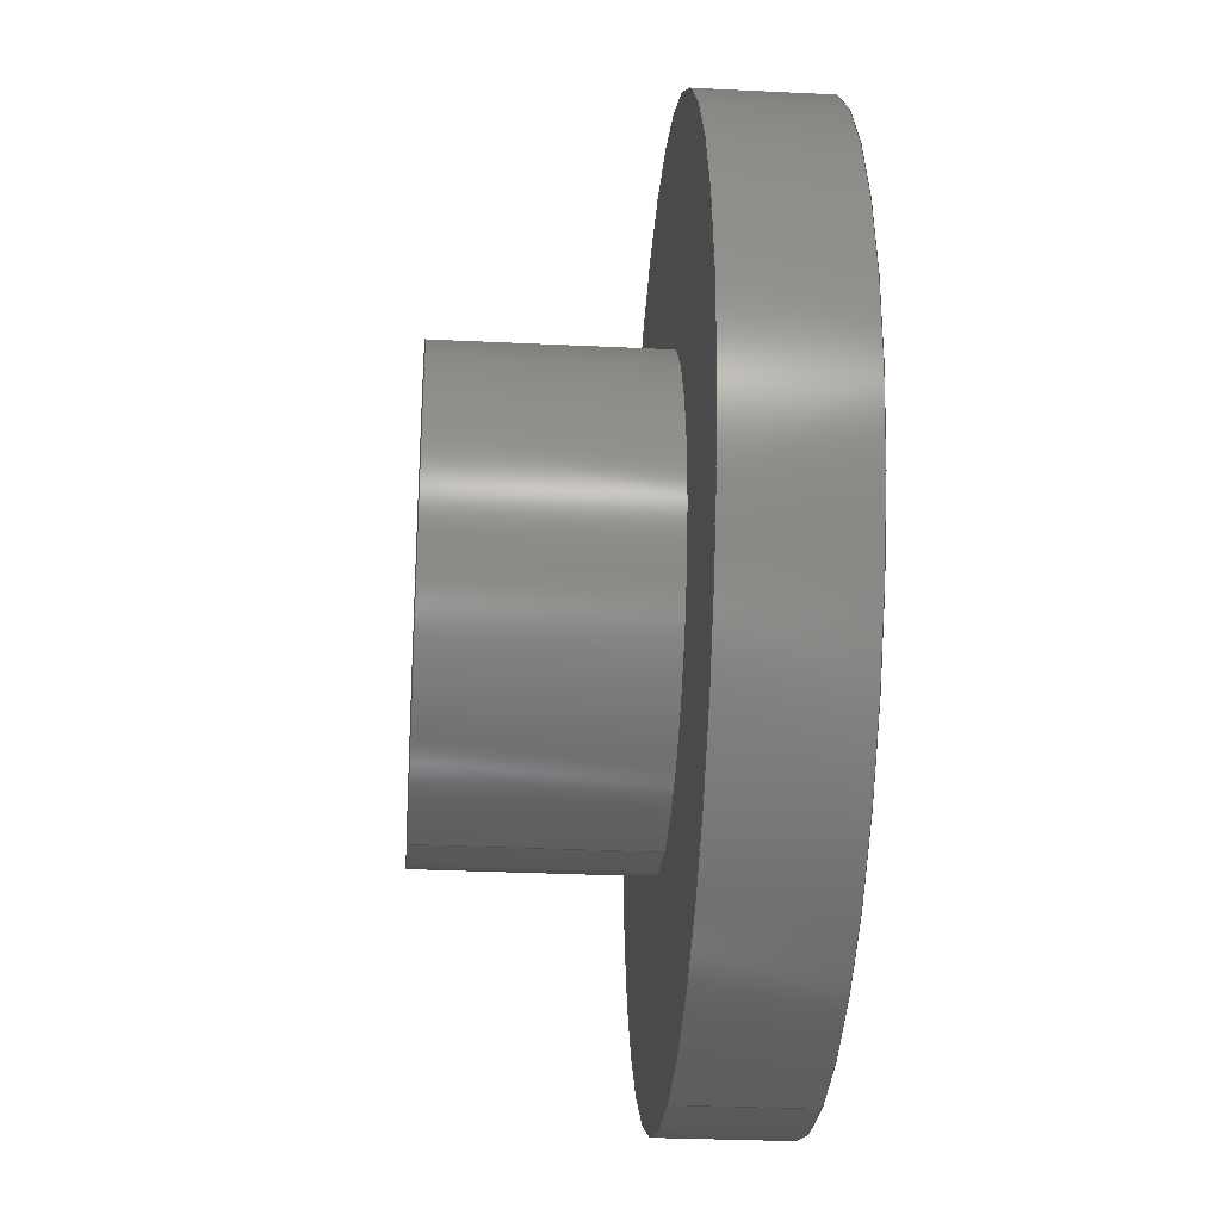
<metadata>
{"format":"step","ext":"step","renderer":"f3d","projection":"perspective","resolution":1024,"background":"white","views":[{"elev":-29.8,"azim":-94.1,"up":"+Y"}]}
</metadata>
<code>
ISO-10303-21;
DATA;
#1 = LINE ( 'NONE', #66, #130 ) ;
#2 = CALENDAR_DATE ( 2023, 16, 8 ) ;
#3 = APPROVAL ( #268, 'UNSPECIFIED' ) ;
#4 = ORIENTED_EDGE ( 'NONE', *, *, #21, .F. ) ;
#5 = CIRCLE ( 'NONE', #88, 0.4375 ) ;
#6 = CARTESIAN_POINT ( 'NONE',  ( 0, -0.223, -0.164 ) ) ;
#7 = CYLINDRICAL_SURFACE ( 'NONE', #58, 0.223 ) ;
#8 = CARTESIAN_POINT ( 'NONE',  ( 0, 0, 0.164 ) ) ;
#9 = ADVANCED_BREP_SHAPE_REPRESENTATION ( '93762A130_Sleeve Washer for Soft Material', ( #277, #44 ), #296 ) ;
#10 = ADVANCED_FACE ( 'NONE', ( #101 ), #209, .T. ) ;
#11 = AXIS2_PLACEMENT_3D ( 'NONE', #317, #301, #175 ) ;
#12 = ORIENTED_EDGE ( 'NONE', *, *, #240, .T. ) ;
#13 = PERSON_AND_ORGANIZATION_ROLE ( 'design_supplier' ) ;
#14 = ORIENTED_EDGE ( 'NONE', *, *, #232, .T. ) ;
#15 = ADVANCED_FACE ( 'NONE', ( #263, #278 ), #222, .T. ) ;
#16 = CARTESIAN_POINT ( 'NONE',  ( 0, -0.4375, 0.164 ) ) ;
#17 = DIRECTION ( 'NONE',  ( -0, -1.225e-16, 1 ) ) ;
#18 = DIRECTION ( 'NONE',  ( -0, -1.225e-16, 1 ) ) ;
#19 = CIRCLE ( 'NONE', #55, 0.193 ) ;
#20 = EDGE_LOOP ( 'NONE', ( #49, #262 ) ) ;
#21 = EDGE_CURVE ( 'NONE', #192, #140, #199, .T. ) ;
#22 = AXIS2_PLACEMENT_3D ( 'NONE', #61, #118, #237 ) ;
#23 = DATE_AND_TIME ( #163, #108 ) ;
#24 = APPROVAL_PERSON_ORGANIZATION ( #60, #26, #89 ) ;
#25 = APPROVAL_PERSON_ORGANIZATION ( #115, #3, #139 ) ;
#26 = APPROVAL ( #171, 'UNSPECIFIED' ) ;
#27 = DIRECTION ( 'NONE',  ( -0, -1.225e-16, 1 ) ) ;
#28 = AXIS2_PLACEMENT_3D ( 'NONE', #177, #250, #205 ) ;
#29 = DATE_TIME_ROLE ( 'creation_date' ) ;
#30 = ORIENTED_EDGE ( 'NONE', *, *, #300, .T. ) ;
#31 = VERTEX_POINT ( 'NONE', #197 ) ;
#32 = COORDINATED_UNIVERSAL_TIME_OFFSET ( 6, 0, .BEHIND. ) ;
#33 = DATE_TIME_ROLE ( 'classification_date' ) ;
#34 = APPROVAL ( #256, 'UNSPECIFIED' ) ;
#35 = EDGE_CURVE ( 'NONE', #191, #257, #19, .T. ) ;
#36 = ORIENTED_EDGE ( 'NONE', *, *, #325, .T. ) ;
#37 = DIRECTION ( 'NONE',  ( -0, -1.225e-16, 1 ) ) ;
#38 = CYLINDRICAL_SURFACE ( 'NONE', #160, 0.4375 ) ;
#39 = AXIS2_PLACEMENT_3D ( 'NONE', #270, #244, #195 ) ;
#40 = CARTESIAN_POINT ( 'NONE',  ( 0, 0, 0.164 ) ) ;
#41 = DIRECTION ( 'NONE',  ( -0, -1.225e-16, 1 ) ) ;
#42 = DIRECTION ( 'NONE',  ( 0, -1, -1.531e-16 ) ) ;
#43 = CARTESIAN_POINT ( 'NONE',  ( 0, -0.193, -0.164 ) ) ;
#44 = AXIS2_PLACEMENT_3D ( 'NONE', #69, #156, #73 ) ;
#45 = PERSON_AND_ORGANIZATION ( #316, #306 ) ;
#46 = DIRECTION ( 'NONE',  ( -0, -1.225e-16, 1 ) ) ;
#47 =( NAMED_UNIT ( * ) PLANE_ANGLE_UNIT ( ) SI_UNIT ( $, .RADIAN. ) );
#48 =( CONVERSION_BASED_UNIT ( 'INCH', #113 ) LENGTH_UNIT ( ) NAMED_UNIT ( #272 ) );
#49 = ORIENTED_EDGE ( 'NONE', *, *, #119, .F. ) ;
#50 = DIRECTION ( 'NONE',  ( -0, -1.225e-16, 1 ) ) ;
#51 = EDGE_LOOP ( 'NONE', ( #185, #308 ) ) ;
#52 = CARTESIAN_POINT ( 'NONE',  ( 0, 0, 0.164 ) ) ;
#53 = AXIS2_PLACEMENT_3D ( 'NONE', #8, #220, #225 ) ;
#54 = ORIENTED_EDGE ( 'NONE', *, *, #314, .T. ) ;
#55 = AXIS2_PLACEMENT_3D ( 'NONE', #313, #166, #290 ) ;
#56 = CIRCLE ( 'NONE', #22, 0.193 ) ;
#57 = APPROVAL_DATE_TIME ( #165, #26 ) ;
#58 = AXIS2_PLACEMENT_3D ( 'NONE', #52, #158, #302 ) ;
#59 = DIRECTION ( 'NONE',  ( 0, -1, -1.769e-16 ) ) ;
#60 = PERSON_AND_ORGANIZATION ( #316, #306 ) ;
#61 = CARTESIAN_POINT ( 'NONE',  ( 0, -2.895e-33, 0.164 ) ) ;
#62 = CC_DESIGN_PERSON_AND_ORGANIZATION_ASSIGNMENT ( #150, #13, ( #92 ) ) ;
#63 = AXIS2_PLACEMENT_3D ( 'NONE', #283, #50, #253 ) ;
#64 = EDGE_LOOP ( 'NONE', ( #286, #178 ) ) ;
#65 = FACE_BOUND ( 'NONE', #20, .T. ) ;
#66 = CARTESIAN_POINT ( 'NONE',  ( 0, -0.223, 0.164 ) ) ;
#67 = PLANE ( 'NONE',  #39 ) ;
#68 = CARTESIAN_POINT ( 'NONE',  ( 0, 0, 0.164 ) ) ;
#69 = CARTESIAN_POINT ( 'NONE',  ( 0, 0, 0 ) ) ;
#70 = CIRCLE ( 'NONE', #71, 0.223 ) ;
#71 = AXIS2_PLACEMENT_3D ( 'NONE', #157, #129, #258 ) ;
#72 = LOCAL_TIME ( 11, 18, 4, #248 ) ;
#73 = DIRECTION ( 'NONE',  ( 1, 0, 0 ) ) ;
#74 = DIRECTION ( 'NONE',  ( 0, -1, -1.531e-16 ) ) ;
#75 = ORIENTED_EDGE ( 'NONE', *, *, #35, .F. ) ;
#76 = CARTESIAN_POINT ( 'NONE',  ( 0, 4.017e-17, -0.164 ) ) ;
#77 = LINE ( 'NONE', #260, #148 ) ;
#78 = AXIS2_PLACEMENT_3D ( 'NONE', #68, #18, #216 ) ;
#79 = AXIS2_PLACEMENT_3D ( 'NONE', #95, #276, #123 ) ;
#80 = CYLINDRICAL_SURFACE ( 'NONE', #169, 0.193 ) ;
#81 = AXIS2_PLACEMENT_3D ( 'NONE', #323, #41, #144 ) ;
#82 = ORIENTED_EDGE ( 'NONE', *, *, #184, .T. ) ;
#83 = VECTOR ( 'NONE', #136, 39.37 ) ;
#84 = CARTESIAN_POINT ( 'NONE',  ( 0, 1.47e-17, 0.044 ) ) ;
#85 = VERTEX_POINT ( 'NONE', #116 ) ;
#86 = ORIENTED_EDGE ( 'NONE', *, *, #332, .T. ) ;
#87 = CARTESIAN_POINT ( 'NONE',  ( 5.358e-17, 0.4375, 0.044 ) ) ;
#88 = AXIS2_PLACEMENT_3D ( 'NONE', #84, #27, #183 ) ;
#89 = APPROVAL_ROLE ( '' ) ;
#90 = ADVANCED_FACE ( 'NONE', ( #145 ), #128, .T. ) ;
#91 = ORIENTED_EDGE ( 'NONE', *, *, #141, .F. ) ;
#92 = PRODUCT_DEFINITION_FORMATION_WITH_SPECIFIED_SOURCE ( 'ANY', '', #149, .NOT_KNOWN. ) ;
#93 = EDGE_LOOP ( 'NONE', ( #86, #217, #319, #106 ) ) ;
#94 = SECURITY_CLASSIFICATION ( '', '', #315 ) ;
#95 = CARTESIAN_POINT ( 'NONE',  ( 0, 1.47e-17, 0.044 ) ) ;
#96 = CIRCLE ( 'NONE', #324, 0.223 ) ;
#97 = APPROVAL_ROLE ( '' ) ;
#98 = CC_DESIGN_SECURITY_CLASSIFICATION ( #94, ( #92 ) ) ;
#99 = DIRECTION ( 'NONE',  ( 0, -1.225e-16, 1 ) ) ;
#100 = DIRECTION ( 'NONE',  ( 0, -1, -1.561e-16 ) ) ;
#101 = FACE_OUTER_BOUND ( 'NONE', #242, .T. ) ;
#102 =( NAMED_UNIT ( * ) SI_UNIT ( $, .STERADIAN. ) SOLID_ANGLE_UNIT ( ) );
#103 = EDGE_CURVE ( 'NONE', #191, #274, #305, .T. ) ;
#104 = CIRCLE ( 'NONE', #79, 0.223 ) ;
#105 = DIRECTION ( 'NONE',  ( 0, -1, -1.769e-16 ) ) ;
#106 = ORIENTED_EDGE ( 'NONE', *, *, #230, .F. ) ;
#107 = CARTESIAN_POINT ( 'NONE',  ( 2.731e-17, 0.223, -0.164 ) ) ;
#108 = LOCAL_TIME ( 11, 18, 4, #304 ) ;
#109 = CIRCLE ( 'NONE', #207, 0.193 ) ;
#110 = CC_DESIGN_PERSON_AND_ORGANIZATION_ASSIGNMENT ( #204, #146, ( #94 ) ) ;
#111 = CC_DESIGN_PERSON_AND_ORGANIZATION_ASSIGNMENT ( #321, #249, ( #149 ) ) ;
#112 = ORIENTED_EDGE ( 'NONE', *, *, #124, .T. ) ;
#113 = LENGTH_MEASURE_WITH_UNIT ( LENGTH_MEASURE( 0.0254 ), #176 );
#114 = VECTOR ( 'NONE', #17, 39.37 ) ;
#115 = PERSON_AND_ORGANIZATION ( #316, #306 ) ;
#116 = CARTESIAN_POINT ( 'NONE',  ( 0, -0.193, 0.164 ) ) ;
#117 = CARTESIAN_POINT ( 'NONE',  ( 0, -0.223, 0.044 ) ) ;
#118 = DIRECTION ( 'NONE',  ( -0, -1.225e-16, 1 ) ) ;
#119 = EDGE_CURVE ( 'NONE', #85, #274, #56, .T. ) ;
#120 = VERTEX_POINT ( 'NONE', #299 ) ;
#121 = LOCAL_TIME ( 11, 18, 4, #311 ) ;
#122 = CARTESIAN_POINT ( 'NONE',  ( 0, -0.223, 0.044 ) ) ;
#123 = DIRECTION ( 'NONE',  ( 0, -1, -1.148e-16 ) ) ;
#124 = EDGE_CURVE ( 'NONE', #271, #120, #229, .T. ) ;
#125 = DIRECTION ( 'NONE',  ( -0, -1.225e-16, 1 ) ) ;
#126 = EDGE_LOOP ( 'NONE', ( #206, #4 ) ) ;
#127 = CC_DESIGN_PERSON_AND_ORGANIZATION_ASSIGNMENT ( #45, #233, ( #231 ) ) ;
#128 = CYLINDRICAL_SURFACE ( 'NONE', #53, 0.223 ) ;
#129 = DIRECTION ( 'NONE',  ( -0, -1.225e-16, 1 ) ) ;
#130 = VECTOR ( 'NONE', #223, 39.37 ) ;
#131 = AXIS2_PLACEMENT_3D ( 'NONE', #76, #201, #105 ) ;
#132 = EDGE_LOOP ( 'NONE', ( #36, #162 ) ) ;
#133 = FACE_OUTER_BOUND ( 'NONE', #215, .T. ) ;
#134 = PLANE ( 'NONE',  #292 ) ;
#135 = DATE_AND_TIME ( #329, #121 ) ;
#136 = DIRECTION ( 'NONE',  ( -0, -1.225e-16, 1 ) ) ;
#137 = CC_DESIGN_PERSON_AND_ORGANIZATION_ASSIGNMENT ( #251, #294, ( #92 ) ) ;
#138 = DIRECTION ( 'NONE',  ( 0, 1.225e-16, -1 ) ) ;
#139 = APPROVAL_ROLE ( '' ) ;
#140 = VERTEX_POINT ( 'NONE', #6 ) ;
#141 = EDGE_CURVE ( 'NONE', #192, #31, #266, .T. ) ;
#142 = ADVANCED_FACE ( 'NONE', ( #133 ), #80, .F. ) ;
#143 = VERTEX_POINT ( 'NONE', #87 ) ;
#144 = DIRECTION ( 'NONE',  ( 0, -1, -1.769e-16 ) ) ;
#145 = FACE_OUTER_BOUND ( 'NONE', #93, .T. ) ;
#146 = PERSON_AND_ORGANIZATION_ROLE ( 'classification_officer' ) ;
#147 = CC_DESIGN_APPROVAL ( #3, ( #94 ) ) ;
#148 = VECTOR ( 'NONE', #284, 39.37 ) ;
#149 = PRODUCT ( '93762A130_Sleeve Washer for Soft Material', '93762A130_Sleeve Washer for Soft Material', '', ( #280 ) ) ;
#150 = PERSON_AND_ORGANIZATION ( #316, #306 ) ;
#151 = CARTESIAN_POINT ( 'NONE',  ( 5.358e-17, 0.4375, 0.164 ) ) ;
#152 = ORIENTED_EDGE ( 'NONE', *, *, #119, .T. ) ;
#153 = CARTESIAN_POINT ( 'NONE',  ( 5.358e-17, 0.4375, 0.164 ) ) ;
#154 = FACE_OUTER_BOUND ( 'NONE', #64, .T. ) ;
#155 = CARTESIAN_POINT ( 'NONE',  ( 2.364e-17, 0.193, 0.164 ) ) ;
#156 = DIRECTION ( 'NONE',  ( 0, 0, 1 ) ) ;
#157 = CARTESIAN_POINT ( 'NONE',  ( 0, 1.47e-17, 0.044 ) ) ;
#158 = DIRECTION ( 'NONE',  ( -0, -1.225e-16, 1 ) ) ;
#159 = CALENDAR_DATE ( 2023, 16, 8 ) ;
#160 = AXIS2_PLACEMENT_3D ( 'NONE', #265, #189, #100 ) ;
#161 = VERTEX_POINT ( 'NONE', #117 ) ;
#162 = ORIENTED_EDGE ( 'NONE', *, *, #35, .T. ) ;
#163 = CALENDAR_DATE ( 2023, 16, 8 ) ;
#164 = CYLINDRICAL_SURFACE ( 'NONE', #81, 0.193 ) ;
#165 = DATE_AND_TIME ( #2, #72 ) ;
#166 = DIRECTION ( 'NONE',  ( -0, -1.225e-16, 1 ) ) ;
#167 = CLOSED_SHELL ( 'NONE', ( #168, #90, #142, #218, #269, #239, #170, #15, #10 ) ) ;
#168 = ADVANCED_FACE ( 'NONE', ( #174 ), #38, .T. ) ;
#169 = AXIS2_PLACEMENT_3D ( 'NONE', #40, #188, #59 ) ;
#170 = ADVANCED_FACE ( 'NONE', ( #282 ), #7, .T. ) ;
#171 = APPROVAL_STATUS ( 'not_yet_approved' ) ;
#172 = ORIENTED_EDGE ( 'NONE', *, *, #196, .T. ) ;
#173 = DIRECTION ( 'NONE',  ( -0, -1.225e-16, 1 ) ) ;
#174 = FACE_OUTER_BOUND ( 'NONE', #295, .T. ) ;
#175 = DIRECTION ( 'NONE',  ( 0, -1, -1.561e-16 ) ) ;
#176 =( LENGTH_UNIT ( ) NAMED_UNIT ( * ) SI_UNIT ( $, .METRE. ) );
#177 = CARTESIAN_POINT ( 'NONE',  ( 0, -6.561e-33, 0.164 ) ) ;
#178 = ORIENTED_EDGE ( 'NONE', *, *, #247, .T. ) ;
#179 = APPLICATION_CONTEXT ( 'configuration controlled 3d designs of mechanical parts and assemblies' ) ;
#180 = ORIENTED_EDGE ( 'NONE', *, *, #124, .F. ) ;
#181 = ORIENTED_EDGE ( 'NONE', *, *, #184, .F. ) ;
#182 = APPROVAL_DATE_TIME ( #298, #3 ) ;
#183 = DIRECTION ( 'NONE',  ( 0, -1, -1.171e-16 ) ) ;
#184 = EDGE_CURVE ( 'NONE', #31, #161, #70, .T. ) ;
#185 = ORIENTED_EDGE ( 'NONE', *, *, #214, .F. ) ;
#186 = PERSON_AND_ORGANIZATION ( #316, #306 ) ;
#187 = VECTOR ( 'NONE', #46, 39.37 ) ;
#188 = DIRECTION ( 'NONE',  ( -0, -1.225e-16, 1 ) ) ;
#189 = DIRECTION ( 'NONE',  ( -0, -1.225e-16, 1 ) ) ;
#190 = AXIS2_PLACEMENT_3D ( 'NONE', #122, #138, #320 ) ;
#191 = VERTEX_POINT ( 'NONE', #330 ) ;
#192 = VERTEX_POINT ( 'NONE', #107 ) ;
#193 = CALENDAR_DATE ( 2023, 16, 8 ) ;
#194 = PRODUCT_DEFINITION_SHAPE ( 'NONE', 'NONE',  #231 ) ;
#195 = DIRECTION ( 'NONE',  ( 0, 1, 1.225e-16 ) ) ;
#196 = EDGE_CURVE ( 'NONE', #257, #85, #77, .T. ) ;
#197 = CARTESIAN_POINT ( 'NONE',  ( 2.731e-17, 0.223, 0.044 ) ) ;
#198 = DATE_AND_TIME ( #159, #238 ) ;
#199 = CIRCLE ( 'NONE', #261, 0.223 ) ;
#200 = CARTESIAN_POINT ( 'NONE',  ( 0, -0.4375, 0.044 ) ) ;
#201 = DIRECTION ( 'NONE',  ( -0, -1.225e-16, 1 ) ) ;
#202 = ORIENTED_EDGE ( 'NONE', *, *, #325, .F. ) ;
#203 = CIRCLE ( 'NONE', #11, 0.4375 ) ;
#204 = PERSON_AND_ORGANIZATION ( #316, #306 ) ;
#205 = DIRECTION ( 'NONE',  ( 0, -1, -1.561e-16 ) ) ;
#206 = ORIENTED_EDGE ( 'NONE', *, *, #332, .F. ) ;
#207 = AXIS2_PLACEMENT_3D ( 'NONE', #246, #173, #241 ) ;
#208 = EDGE_LOOP ( 'NONE', ( #303, #202, #172, #152 ) ) ;
#209 = CYLINDRICAL_SURFACE ( 'NONE', #78, 0.4375 ) ;
#210 = DESIGN_CONTEXT ( 'detailed design', #227, 'design' ) ;
#211 = PRODUCT_RELATED_PRODUCT_CATEGORY ( 'detail', '', ( #149 ) ) ;
#212 = UNCERTAINTY_MEASURE_WITH_UNIT (LENGTH_MEASURE( 1e-05 ), #48, 'distance_accuracy_value', 'NONE');
#213 = CARTESIAN_POINT ( 'NONE',  ( 2.731e-17, 0.223, 0.164 ) ) ;
#214 = EDGE_CURVE ( 'NONE', #271, #143, #5, .T. ) ;
#215 = EDGE_LOOP ( 'NONE', ( #75, #318, #14, #255 ) ) ;
#216 = DIRECTION ( 'NONE',  ( 0, -1, -1.561e-16 ) ) ;
#217 = ORIENTED_EDGE ( 'NONE', *, *, #141, .T. ) ;
#218 = ADVANCED_FACE ( 'NONE', ( #154, #65 ), #134, .T. ) ;
#219 = EDGE_LOOP ( 'NONE', ( #12, #82 ) ) ;
#220 = DIRECTION ( 'NONE',  ( -0, -1.225e-16, 1 ) ) ;
#221 = DIRECTION ( 'NONE',  ( 0, -1, -1.225e-16 ) ) ;
#222 = PLANE ( 'NONE',  #190 ) ;
#223 = DIRECTION ( 'NONE',  ( -0, -1.225e-16, 1 ) ) ;
#224 = CC_DESIGN_DATE_AND_TIME_ASSIGNMENT ( #198, #29, ( #231 ) ) ;
#225 = DIRECTION ( 'NONE',  ( 0, -1, -1.531e-16 ) ) ;
#226 = FACE_OUTER_BOUND ( 'NONE', #126, .T. ) ;
#227 = APPLICATION_CONTEXT ( 'configuration controlled 3d designs of mechanical parts and assemblies' ) ;
#228 = CC_DESIGN_APPROVAL ( #34, ( #231 ) ) ;
#229 = LINE ( 'NONE', #16, #114 ) ;
#230 = EDGE_CURVE ( 'NONE', #140, #161, #1, .T. ) ;
#231 = PRODUCT_DEFINITION ( 'UNKNOWN', '', #92, #210 ) ;
#232 = EDGE_CURVE ( 'NONE', #274, #85, #109, .T. ) ;
#233 = PERSON_AND_ORGANIZATION_ROLE ( 'creator' ) ;
#234 = ORIENTED_EDGE ( 'NONE', *, *, #300, .F. ) ;
#235 = ORIENTED_EDGE ( 'NONE', *, *, #230, .T. ) ;
#236 = CARTESIAN_POINT ( 'NONE',  ( 0, -0.4375, 0.164 ) ) ;
#237 = DIRECTION ( 'NONE',  ( 0, -1, -1.769e-16 ) ) ;
#238 = LOCAL_TIME ( 11, 18, 4, #289 ) ;
#239 = ADVANCED_FACE ( 'NONE', ( #310, #226 ), #67, .T. ) ;
#240 = EDGE_CURVE ( 'NONE', #161, #31, #104, .T. ) ;
#241 = DIRECTION ( 'NONE',  ( 0, -1, -1.769e-16 ) ) ;
#242 = EDGE_LOOP ( 'NONE', ( #234, #54, #112, #328 ) ) ;
#243 = ORIENTED_EDGE ( 'NONE', *, *, #288, .F. ) ;
#244 = DIRECTION ( 'NONE',  ( 0, 1.225e-16, -1 ) ) ;
#245 = CIRCLE ( 'NONE', #131, 0.193 ) ;
#246 = CARTESIAN_POINT ( 'NONE',  ( 0, -2.895e-33, 0.164 ) ) ;
#247 = EDGE_CURVE ( 'NONE', #281, #120, #203, .T. ) ;
#248 = COORDINATED_UNIVERSAL_TIME_OFFSET ( 6, 0, .BEHIND. ) ;
#249 = PERSON_AND_ORGANIZATION_ROLE ( 'design_owner' ) ;
#250 = DIRECTION ( 'NONE',  ( -0, -1.225e-16, 1 ) ) ;
#251 = PERSON_AND_ORGANIZATION ( #316, #306 ) ;
#252 = CC_DESIGN_DATE_AND_TIME_ASSIGNMENT ( #135, #33, ( #94 ) ) ;
#253 = DIRECTION ( 'NONE',  ( 0, -1, -1.171e-16 ) ) ;
#254 = APPLICATION_PROTOCOL_DEFINITION ( 'international standard', 'config_control_design', 1994, #227 ) ;
#255 = ORIENTED_EDGE ( 'NONE', *, *, #196, .F. ) ;
#256 = APPROVAL_STATUS ( 'not_yet_approved' ) ;
#257 = VERTEX_POINT ( 'NONE', #43 ) ;
#258 = DIRECTION ( 'NONE',  ( 0, -1, -1.148e-16 ) ) ;
#259 = LINE ( 'NONE', #153, #187 ) ;
#260 = CARTESIAN_POINT ( 'NONE',  ( 0, -0.193, 0.164 ) ) ;
#261 = AXIS2_PLACEMENT_3D ( 'NONE', #267, #37, #42 ) ;
#262 = ORIENTED_EDGE ( 'NONE', *, *, #232, .F. ) ;
#263 = FACE_BOUND ( 'NONE', #219, .T. ) ;
#264 = LOCAL_TIME ( 11, 18, 4, #32 ) ;
#265 = CARTESIAN_POINT ( 'NONE',  ( 0, 0, 0.164 ) ) ;
#266 = LINE ( 'NONE', #213, #285 ) ;
#267 = CARTESIAN_POINT ( 'NONE',  ( 0, 4.017e-17, -0.164 ) ) ;
#268 = APPROVAL_STATUS ( 'not_yet_approved' ) ;
#269 = ADVANCED_FACE ( 'NONE', ( #297 ), #164, .F. ) ;
#270 = CARTESIAN_POINT ( 'NONE',  ( 0, -0.193, -0.164 ) ) ;
#271 = VERTEX_POINT ( 'NONE', #200 ) ;
#272 = DIMENSIONAL_EXPONENTS ( 1, 0, 0, 0, 0, 0, 0 ) ;
#273 = APPROVAL_DATE_TIME ( #23, #34 ) ;
#274 = VERTEX_POINT ( 'NONE', #155 ) ;
#275 = SHAPE_DEFINITION_REPRESENTATION ( #194, #9 ) ;
#276 = DIRECTION ( 'NONE',  ( -0, -1.225e-16, 1 ) ) ;
#277 = MANIFOLD_SOLID_BREP ( 'Revolve1', #167 ) ;
#278 = FACE_OUTER_BOUND ( 'NONE', #51, .T. ) ;
#279 = CARTESIAN_POINT ( 'NONE',  ( 0, 4.017e-17, -0.164 ) ) ;
#280 = MECHANICAL_CONTEXT ( 'NONE', #179, 'mechanical' ) ;
#281 = VERTEX_POINT ( 'NONE', #151 ) ;
#282 = FACE_OUTER_BOUND ( 'NONE', #327, .T. ) ;
#283 = CARTESIAN_POINT ( 'NONE',  ( 0, 1.47e-17, 0.044 ) ) ;
#284 = DIRECTION ( 'NONE',  ( -0, -1.225e-16, 1 ) ) ;
#285 = VECTOR ( 'NONE', #291, 39.37 ) ;
#286 = ORIENTED_EDGE ( 'NONE', *, *, #288, .T. ) ;
#287 = ORIENTED_EDGE ( 'NONE', *, *, #214, .T. ) ;
#288 = EDGE_CURVE ( 'NONE', #120, #281, #293, .T. ) ;
#289 = COORDINATED_UNIVERSAL_TIME_OFFSET ( 6, 0, .BEHIND. ) ;
#290 = DIRECTION ( 'NONE',  ( 0, -1, -1.769e-16 ) ) ;
#291 = DIRECTION ( 'NONE',  ( -0, -1.225e-16, 1 ) ) ;
#292 = AXIS2_PLACEMENT_3D ( 'NONE', #236, #99, #221 ) ;
#293 = CIRCLE ( 'NONE', #28, 0.4375 ) ;
#294 = PERSON_AND_ORGANIZATION_ROLE ( 'creator' ) ;
#295 = EDGE_LOOP ( 'NONE', ( #287, #30, #243, #180 ) ) ;
#296 =( GEOMETRIC_REPRESENTATION_CONTEXT ( 3 ) GLOBAL_UNCERTAINTY_ASSIGNED_CONTEXT ( ( #212 ) ) GLOBAL_UNIT_ASSIGNED_CONTEXT ( ( #48, #47, #102 ) ) REPRESENTATION_CONTEXT ( 'NONE', 'WORKASPACE' ) );
#297 = FACE_OUTER_BOUND ( 'NONE', #208, .T. ) ;
#298 = DATE_AND_TIME ( #193, #264 ) ;
#299 = CARTESIAN_POINT ( 'NONE',  ( 0, -0.4375, 0.164 ) ) ;
#300 = EDGE_CURVE ( 'NONE', #143, #281, #259, .T. ) ;
#301 = DIRECTION ( 'NONE',  ( -0, -1.225e-16, 1 ) ) ;
#302 = DIRECTION ( 'NONE',  ( 0, -1, -1.531e-16 ) ) ;
#303 = ORIENTED_EDGE ( 'NONE', *, *, #103, .F. ) ;
#304 = COORDINATED_UNIVERSAL_TIME_OFFSET ( 6, 0, .BEHIND. ) ;
#305 = LINE ( 'NONE', #312, #83 ) ;
#306 = ORGANIZATION ( 'UNSPECIFIED', 'UNSPECIFIED', '' ) ;
#307 = ORIENTED_EDGE ( 'NONE', *, *, #21, .T. ) ;
#308 = ORIENTED_EDGE ( 'NONE', *, *, #314, .F. ) ;
#309 = APPROVAL_PERSON_ORGANIZATION ( #186, #34, #97 ) ;
#310 = FACE_BOUND ( 'NONE', #132, .T. ) ;
#311 = COORDINATED_UNIVERSAL_TIME_OFFSET ( 6, 0, .BEHIND. ) ;
#312 = CARTESIAN_POINT ( 'NONE',  ( 2.364e-17, 0.193, 0.164 ) ) ;
#313 = CARTESIAN_POINT ( 'NONE',  ( 0, 4.017e-17, -0.164 ) ) ;
#314 = EDGE_CURVE ( 'NONE', #143, #271, #322, .T. ) ;
#315 = SECURITY_CLASSIFICATION_LEVEL ( 'unclassified' ) ;
#316 = PERSON ( 'UNSPECIFIED', 'UNSPECIFIED', 'UNSPECIFIED', ('UNSPECIFIED'), ('UNSPECIFIED'), ('UNSPECIFIED') ) ;
#317 = CARTESIAN_POINT ( 'NONE',  ( 0, -6.561e-33, 0.164 ) ) ;
#318 = ORIENTED_EDGE ( 'NONE', *, *, #103, .T. ) ;
#319 = ORIENTED_EDGE ( 'NONE', *, *, #240, .F. ) ;
#320 = DIRECTION ( 'NONE',  ( 0, 1, 1.225e-16 ) ) ;
#321 = PERSON_AND_ORGANIZATION ( #316, #306 ) ;
#322 = CIRCLE ( 'NONE', #63, 0.4375 ) ;
#323 = CARTESIAN_POINT ( 'NONE',  ( 0, 0, 0.164 ) ) ;
#324 = AXIS2_PLACEMENT_3D ( 'NONE', #279, #125, #74 ) ;
#325 = EDGE_CURVE ( 'NONE', #257, #191, #245, .T. ) ;
#326 = APPLICATION_PROTOCOL_DEFINITION ( 'international standard', 'config_control_design', 1994, #179 ) ;
#327 = EDGE_LOOP ( 'NONE', ( #91, #307, #235, #181 ) ) ;
#328 = ORIENTED_EDGE ( 'NONE', *, *, #247, .F. ) ;
#329 = CALENDAR_DATE ( 2023, 16, 8 ) ;
#330 = CARTESIAN_POINT ( 'NONE',  ( 2.364e-17, 0.193, -0.164 ) ) ;
#331 = CC_DESIGN_APPROVAL ( #26, ( #92 ) ) ;
#332 = EDGE_CURVE ( 'NONE', #140, #192, #96, .T. ) ;
ENDSEC;
END-ISO-10303-21;

</code>
